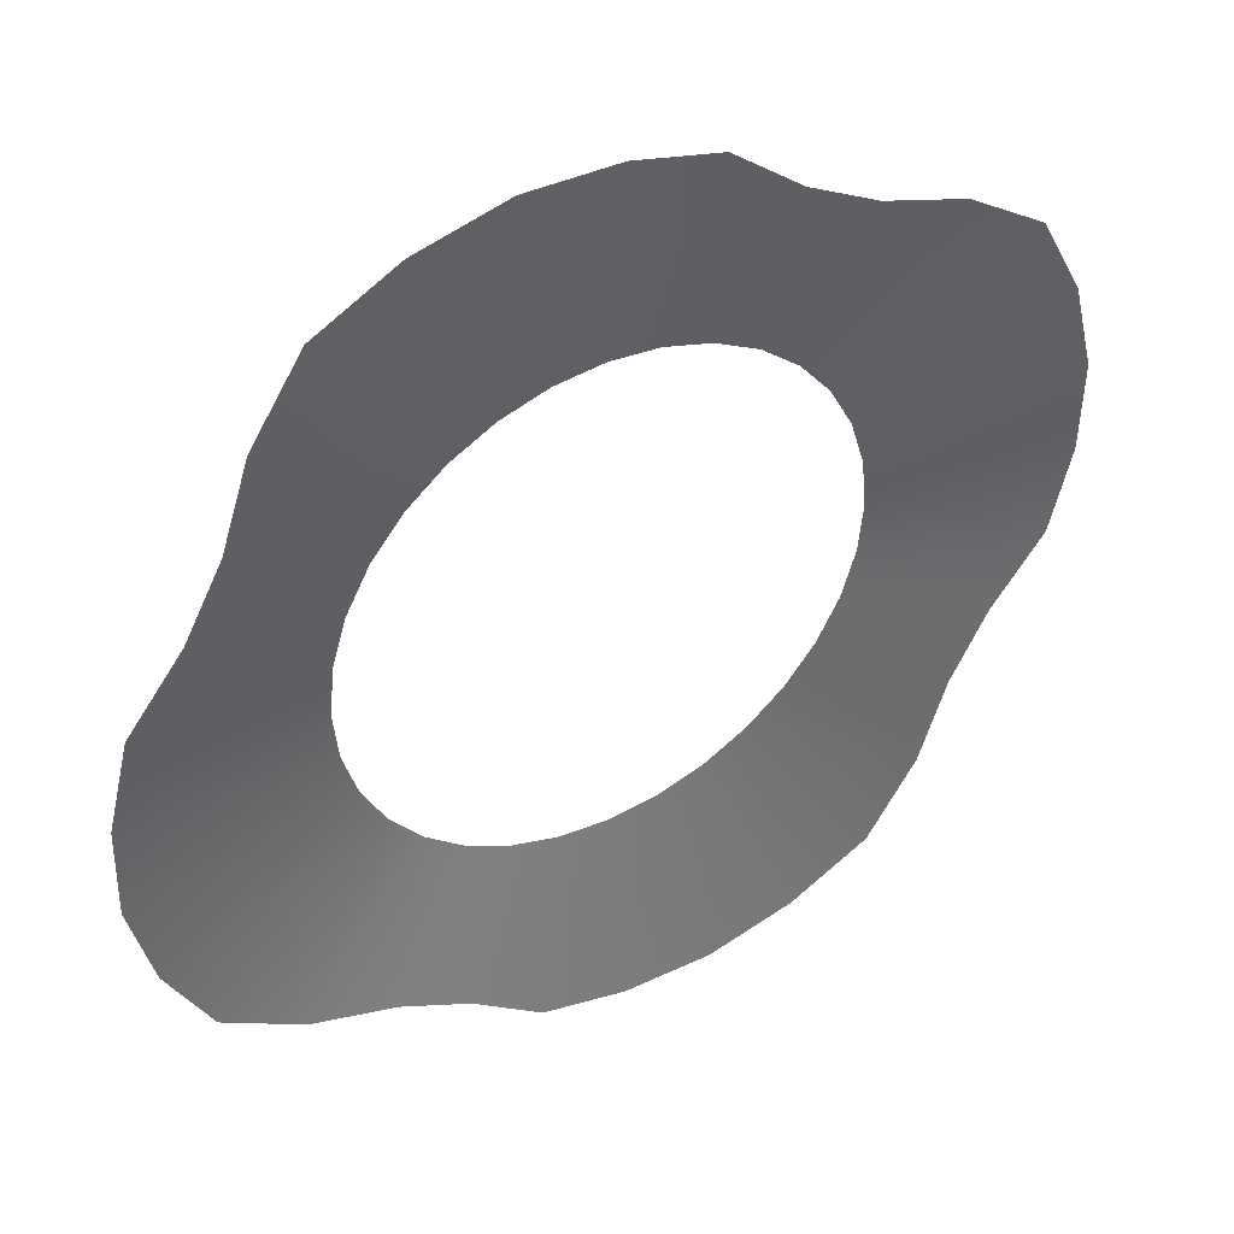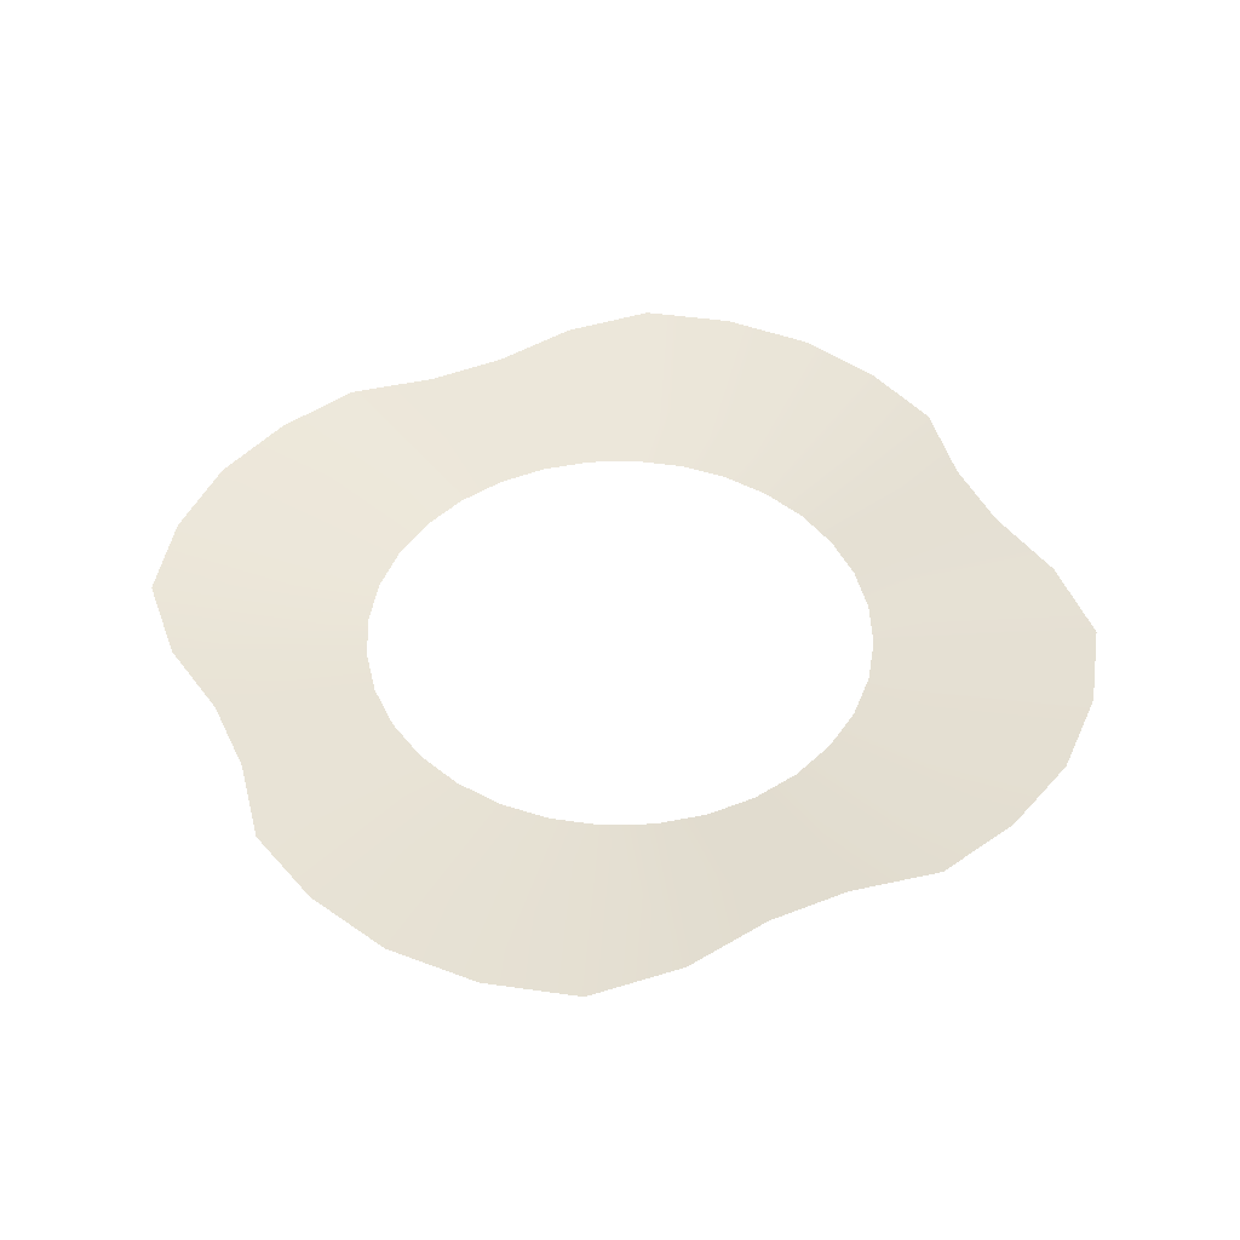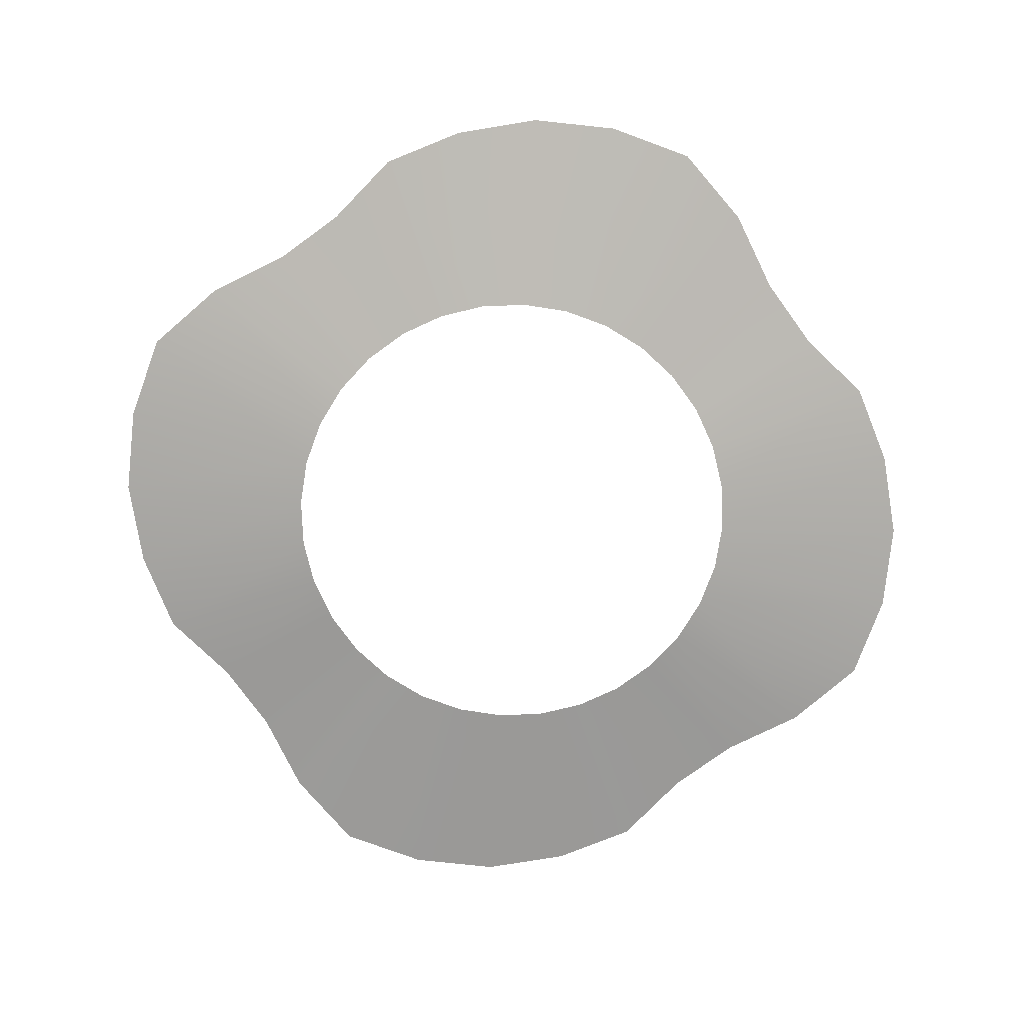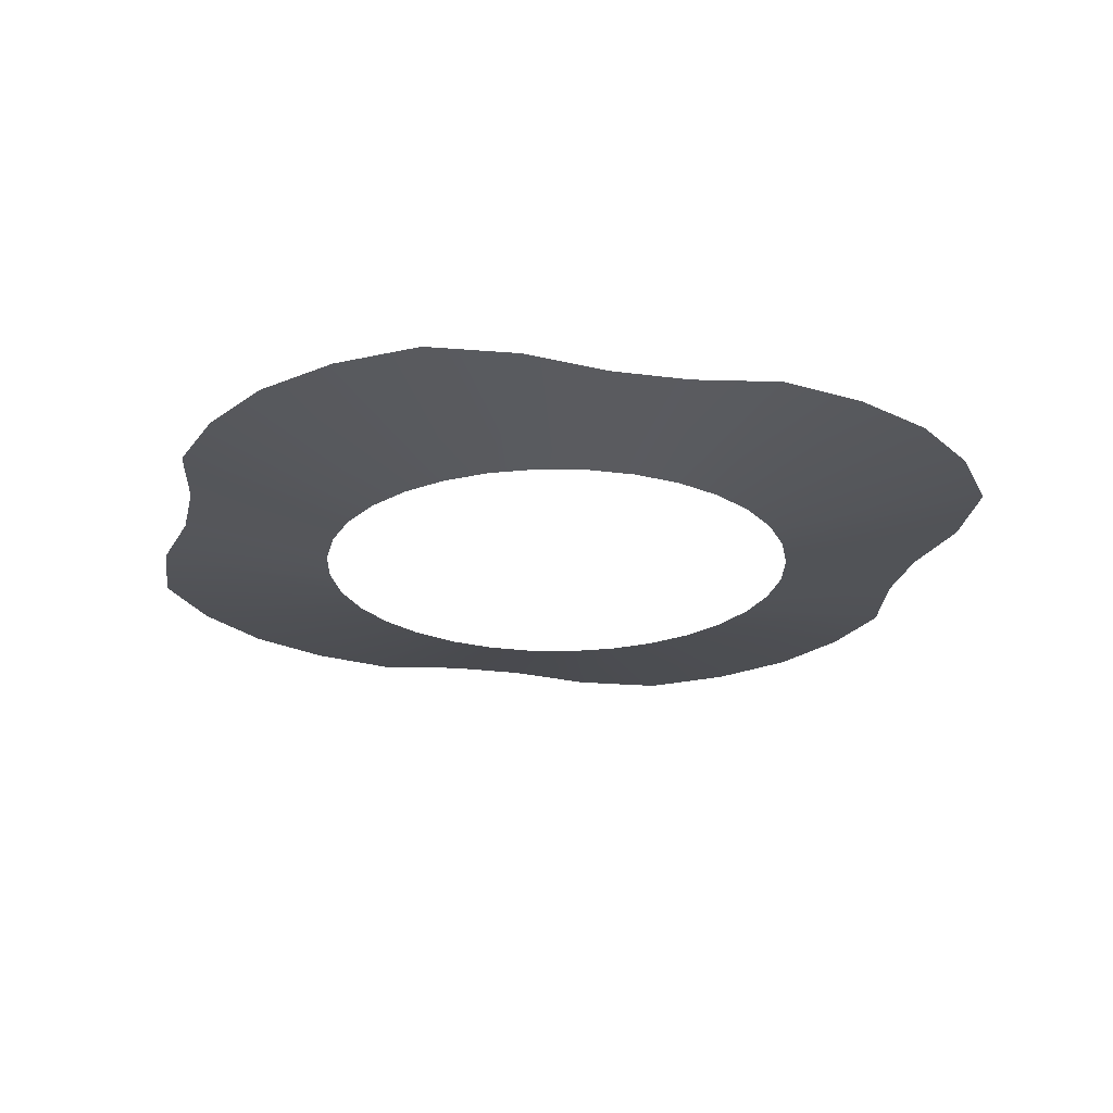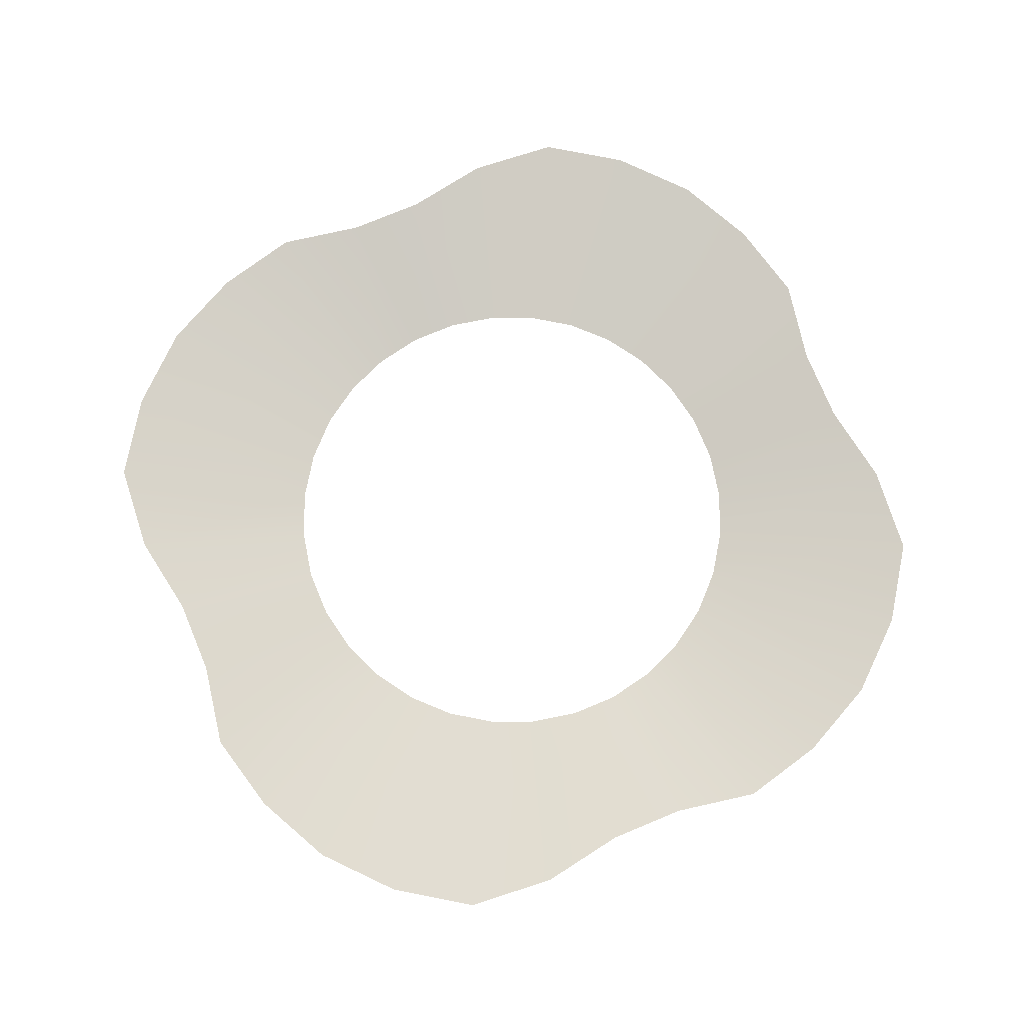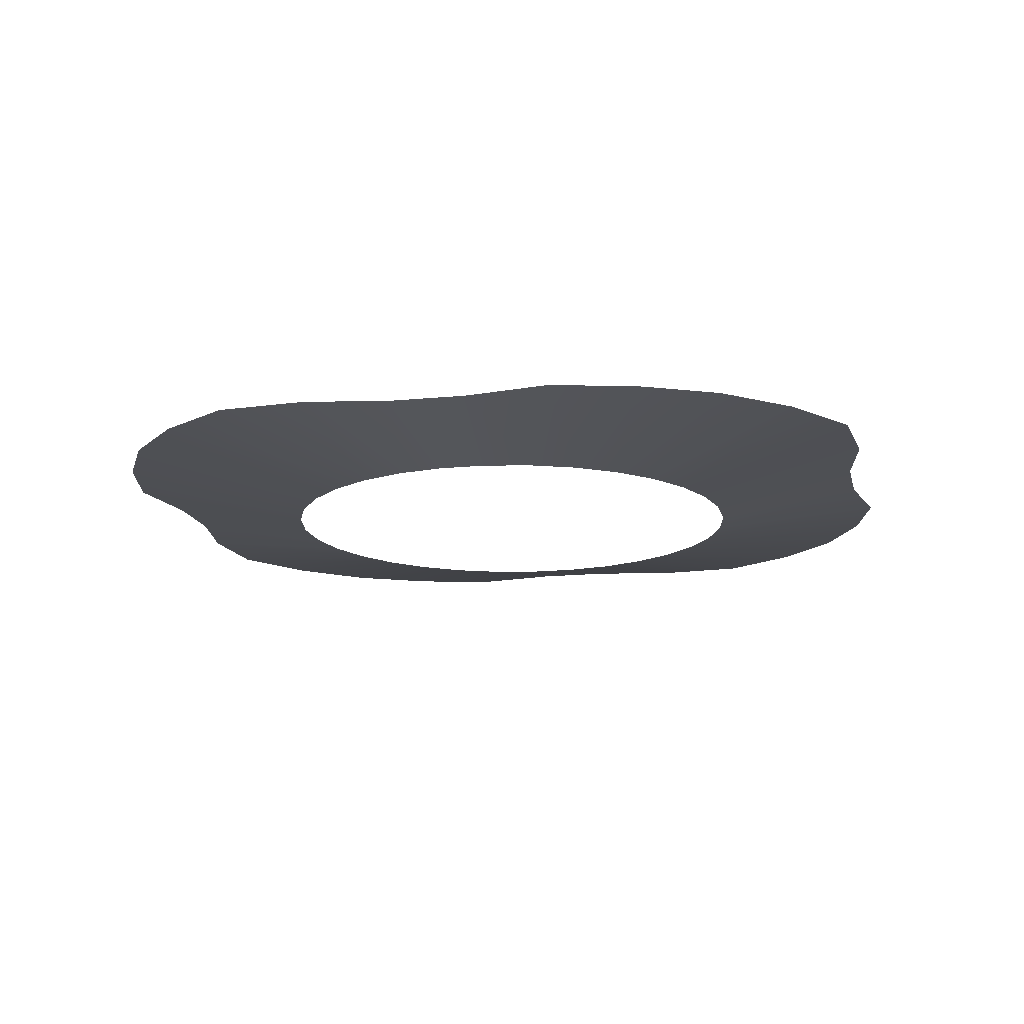
<metadata>
{"format":"obj","ext":"obj","renderer":"f3d","projection":"perspective","resolution":1024,"background":"white","views":[{"elev":42.6,"azim":-30.4,"up":"+Y"},{"elev":45.6,"azim":-52.5,"up":"+Z"},{"elev":-76.9,"azim":-82.1,"up":"+Z"},{"elev":-23.6,"azim":139.2,"up":"+Z"},{"elev":76.2,"azim":129.3,"up":"+Z"},{"elev":-14.9,"azim":-15.8,"up":"+Z"}]}
</metadata>
<code>
g mesh_ring_water
v 0.09653 -0.233 0.01936
v 0.04872 -0.2449 0.01936
v 0.05202 -0.1256 0.003552
v 0.02652 -0.1333 0.003552
v 0.07552 -0.113 0.003552
v 0.1401 -0.2097 0.01936
v 0.1675 -0.1675 0.01936
v 0.09613 -0.09613 0.003552
v 0.1824 -0.1219 0.01936
v 0.113 -0.07552 0.003552
v 0.1256 -0.05202 0.003552
v 0.2026 -0.08394 0.01936
v 0.1333 -0.02652 0.003552
v 0.2322 -0.04619 0.01936
v 0.1359 -0 0.003552
v 0.2437 -0 0.01936
v 0.1333 0.02652 0.003552
v 0.2449 0.04872 0.01936
v 0.1256 0.05202 0.003552
v 0.233 0.09653 0.01936
v 0.113 0.07552 0.003552
v 0.2097 0.1401 0.01936
v 0.1675 0.1675 0.01936
v 0.09613 0.09613 0.003552
v 0.1219 0.1824 0.01936
v 0.07552 0.113 0.003552
v 0.05202 0.1256 0.003552
v 0.08394 0.2026 0.01936
v 0.02652 0.1333 0.003552
v 0.04619 0.2322 0.01936
v 0 0.1359 0.003552
v 0 0.2437 0.01936
v -0.02652 0.1333 0.003552
v -0.04872 0.2449 0.01936
v -0.05202 0.1256 0.003552
v -0.09653 0.233 0.01936
v -0.1401 0.2097 0.01936
v -0.07552 0.113 0.003552
v -0.1675 0.1675 0.01936
v -0.09613 0.09613 0.003552
v -0.1824 0.1219 0.01936
v -0.113 0.07552 0.003552
v -0.2026 0.08394 0.01936
v -0.1256 0.05202 0.003552
v -0.1333 0.02652 0.003552
v -0.2322 0.04619 0.01936
v -0.1359 -0 0.003552
v -0.2437 0 0.01936
v -0.1333 -0.02652 0.003552
v -0.2449 -0.04872 0.01936
v -0.1256 -0.05202 0.003552
v -0.233 -0.09653 0.01936
v -0.113 -0.07552 0.003552
v -0.2097 -0.1401 0.01936
v -0.1675 -0.1675 0.01936
v -0.09613 -0.09613 0.003552
v -0.1219 -0.1824 0.01936
v -0.07552 -0.113 0.003552
v -0.05202 -0.1256 0.003552
v -0.08394 -0.2026 0.01936
v -0.02652 -0.1333 0.003552
v -0.04619 -0.2322 0.01936
v -0 -0.1359 0.003552
v -0 -0.2437 0.01936
v 0.02652 -0.1333 0.003552
v 0.04872 -0.2449 0.01936
f -64 -65 -66
f -65 -64 -63
f -66 -62 -64
f -62 -66 -61
f -62 -61 -60
f -60 -59 -62
f -59 -60 -58
f -58 -57 -59
f -56 -57 -58
f -58 -55 -56
f -54 -56 -55
f -54 -55 -53
f -52 -54 -53
f -53 -51 -52
f -50 -52 -51
f -51 -49 -50
f -48 -50 -49
f -49 -47 -48
f -47 -46 -48
f -45 -46 -47
f -46 -45 -44
f -44 -43 -46
f -43 -44 -42
f -42 -41 -43
f -42 -40 -41
f -40 -42 -39
f -38 -40 -39
f -38 -39 -37
f -36 -38 -37
f -36 -37 -35
f -34 -36 -35
f -34 -35 -33
f -32 -34 -33
f -33 -31 -32
f -32 -31 -30
f -30 -29 -32
f -29 -30 -28
f -28 -27 -29
f -27 -28 -26
f -26 -25 -27
f -25 -26 -24
f -24 -23 -25
f -24 -22 -23
f -21 -22 -24
f -21 -20 -22
f -20 -21 -19
f -19 -18 -20
f -18 -19 -17
f -16 -18 -17
f -16 -17 -15
f -14 -16 -15
f -14 -15 -13
f -14 -13 -12
f -12 -11 -14
f -11 -12 -10
f -10 -9 -11
f -8 -9 -10
f -10 -7 -8
f -6 -8 -7
f -7 -5 -6
f -5 -4 -6
f -5 -3 -4
f -3 -2 -4
f -1 -2 -3

</code>
